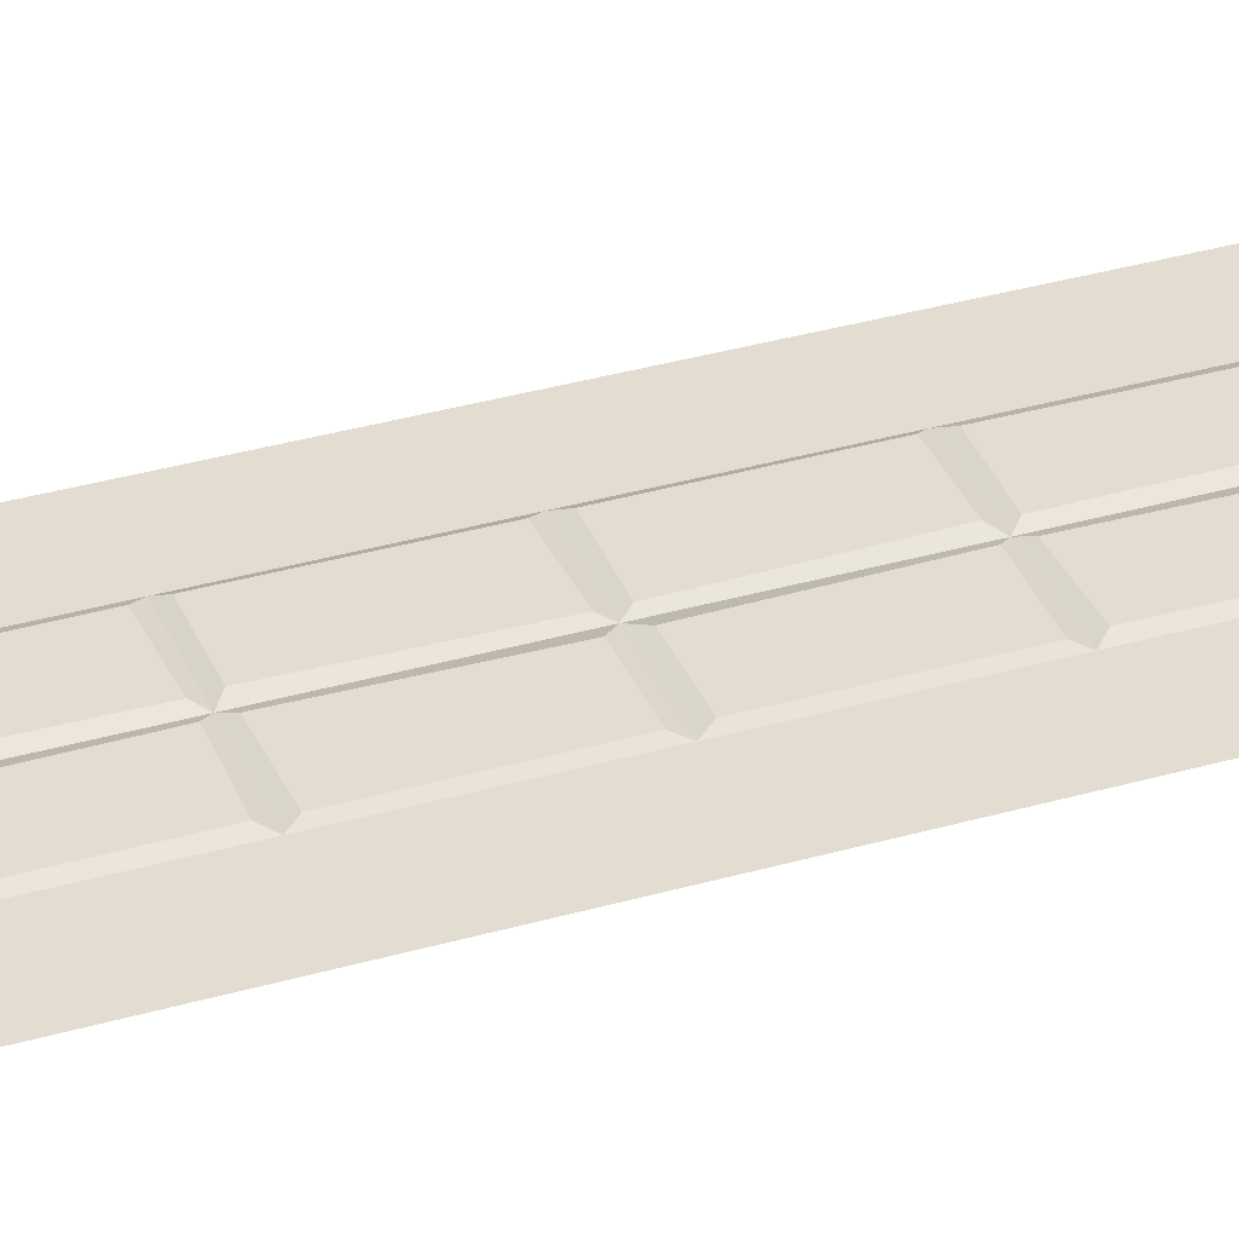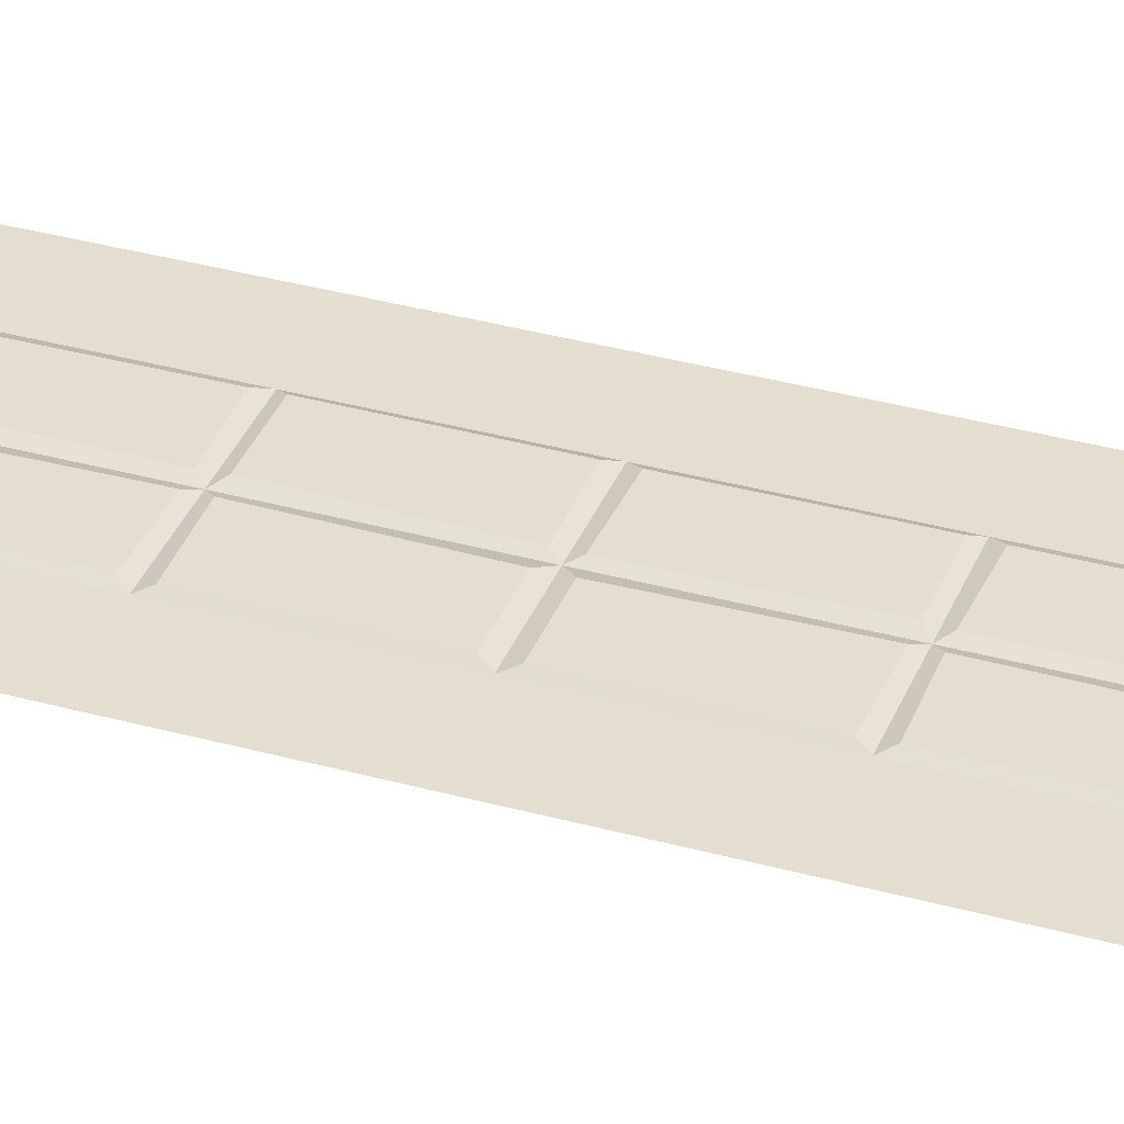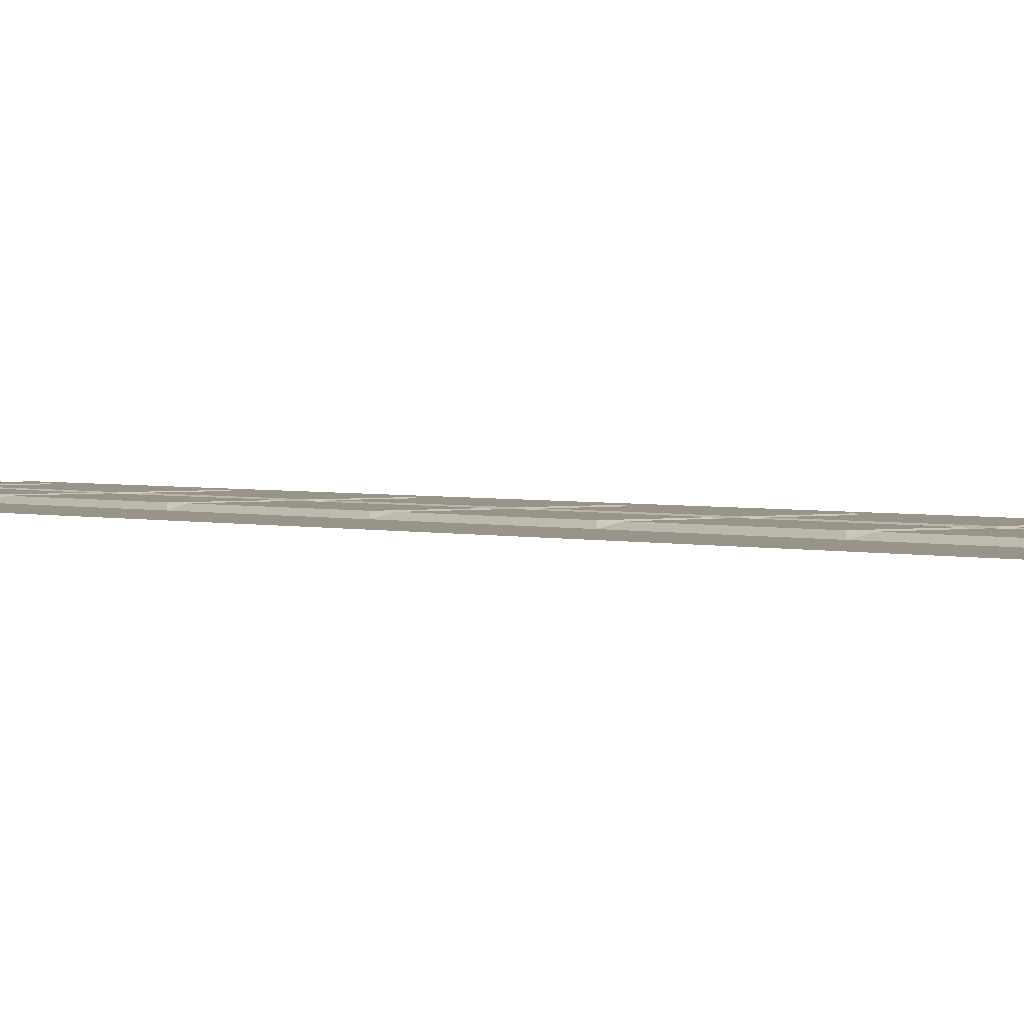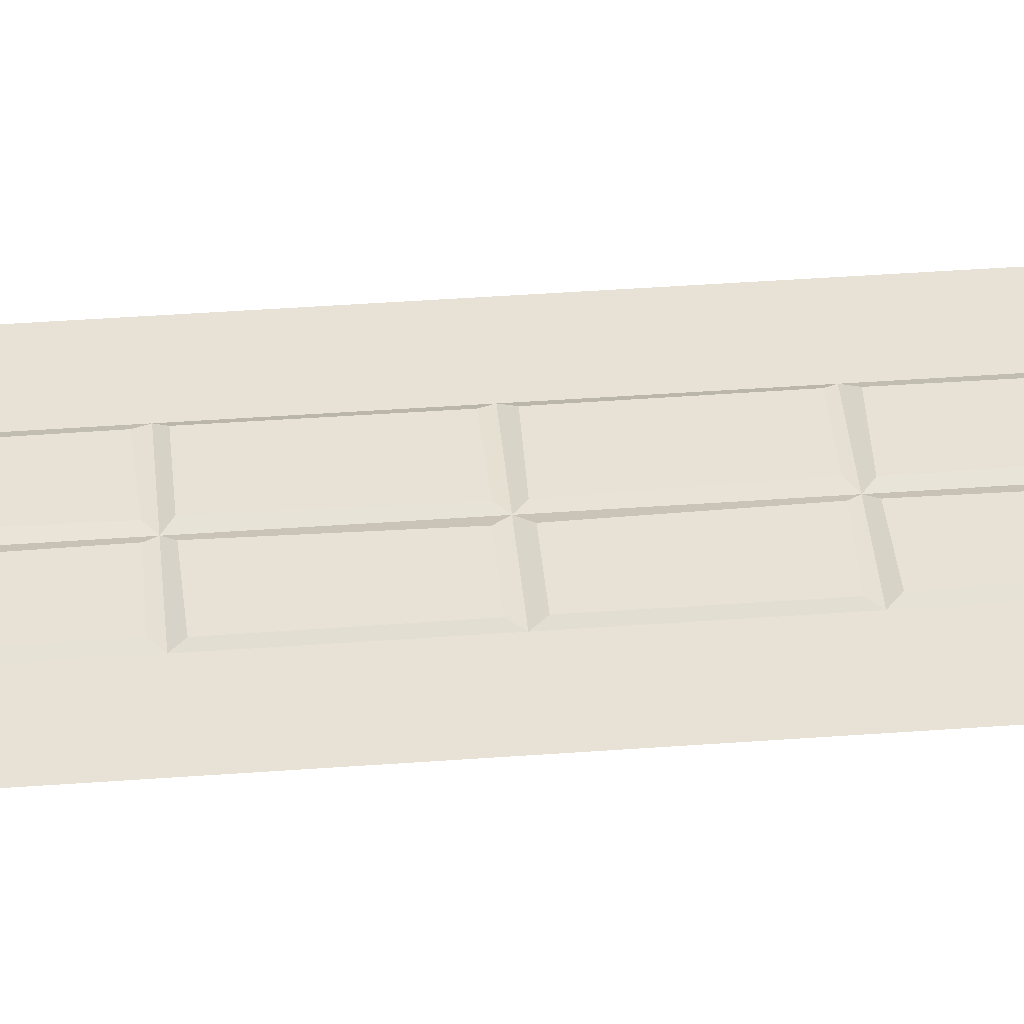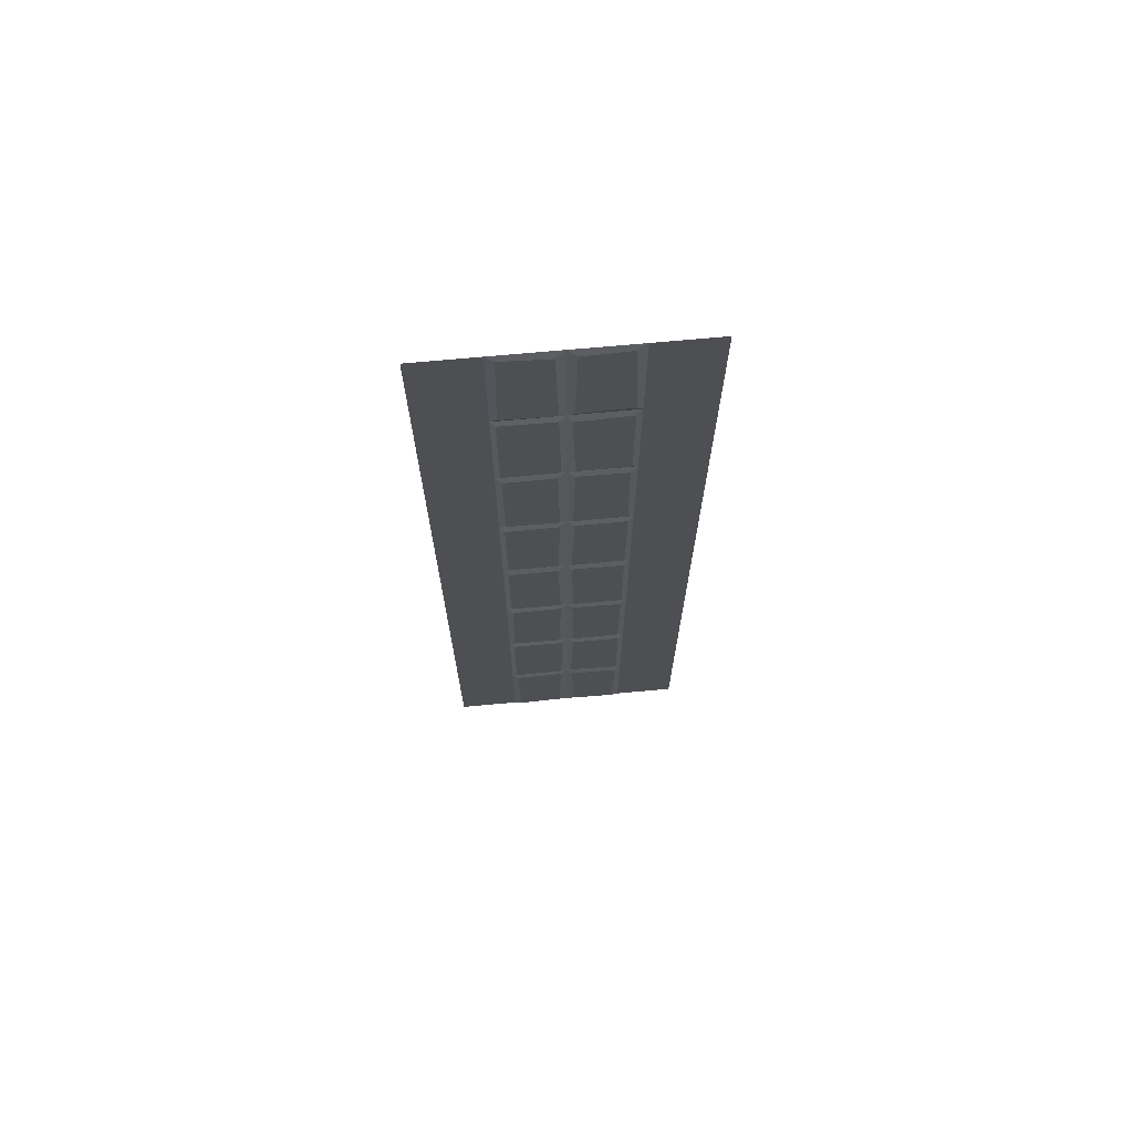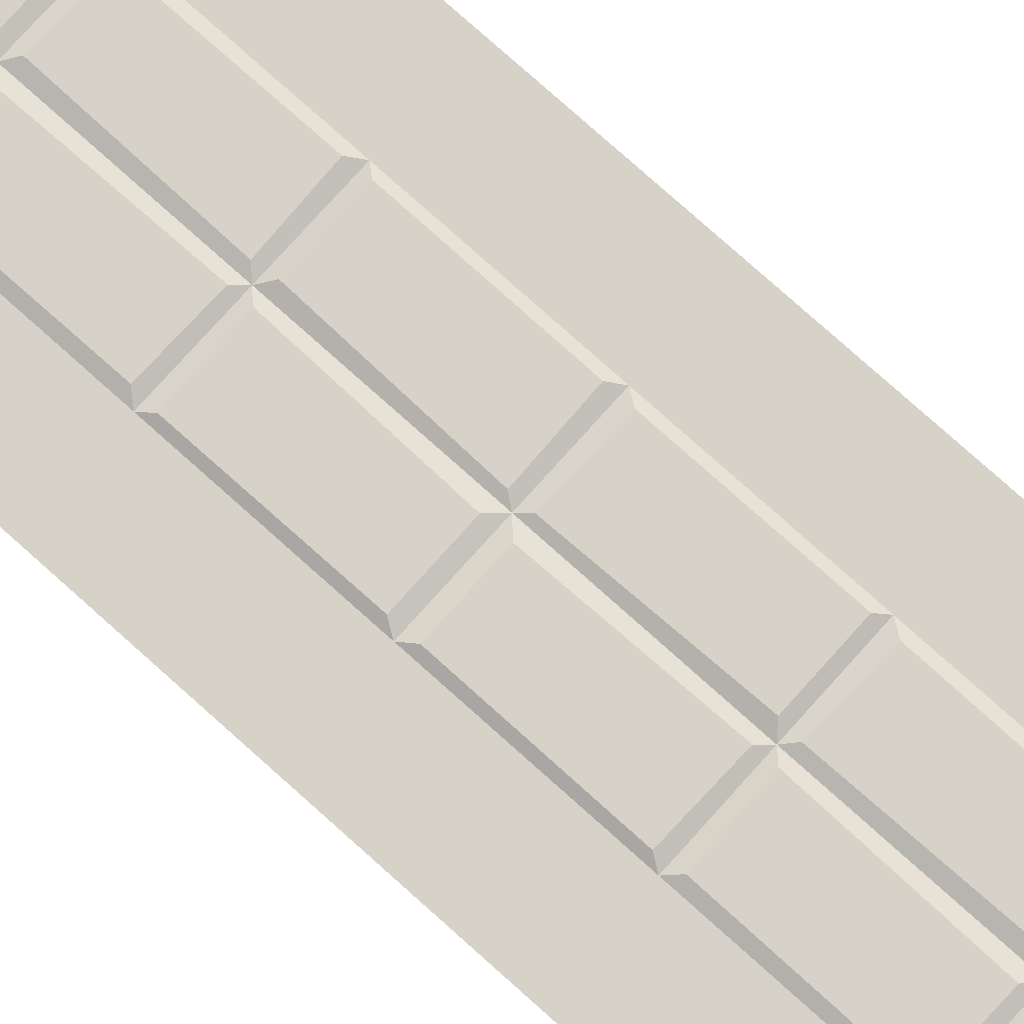
<metadata>
{"format":"obj","ext":"obj","renderer":"f3d","projection":"perspective","resolution":1024,"background":"white","views":[{"elev":35.3,"azim":-110.9,"up":"+Z"},{"elev":35.7,"azim":-70.0,"up":"+Z"},{"elev":1.8,"azim":142.0,"up":"+Z"},{"elev":40.5,"azim":-95.2,"up":"+Z"},{"elev":71.2,"azim":-5.2,"up":"+Y"},{"elev":77.4,"azim":-48.1,"up":"+Z"}]}
</metadata>
<code>
o 3x12_wall_column
v 0 6 -0
v 3 6 -0
v 0 12 0
v 3 12 0
v 0.75 6 -0
v 1.5 6 -0
v 2.25 6 -0
v 2.25 12 0
v 1.5 12 0
v 0.75 12 0
v 0 10.5 0
v 0 9 0
v 0 7.5 -0
v 3 7.5 -0
v 3 9 0
v 3 10.5 0
v 0.75 7.5 -0
v 0.75 9 0
v 0.75 10.5 0
v 1.5 7.5 -0
v 1.5 9 0
v 1.5 10.5 0
v 2.25 7.5 -0
v 2.25 9 0
v 2.25 10.5 0
v 0.8234 10.59 0.03193
v 1.427 10.57 0.03193
v 1.394 11.89 0.03193
v 0.8485 11.94 0.03193
v 1.577 10.59 0.03193
v 2.187 10.62 0.03193
v 2.144 11.93 0.03193
v 1.606 11.9 0.03193
v 1.559 6.077 0.03193
v 2.184 6.091 0.03193
v 2.187 7.427 0.03193
v 1.591 7.427 0.03193
v 1.573 7.573 0.03193
v 2.18 7.595 0.03193
v 2.173 8.905 0.03193
v 1.591 8.927 0.03193
v 1.591 9.084 0.03193
v 2.184 9.088 0.03193
v 2.184 10.43 0.03193
v 1.559 10.39 0.03193
v 0.8127 6.095 0.03193
v 1.401 6.095 0.03193
v 1.427 7.427 0.03193
v 0.8091 7.412 0.03193
v 0.827 7.584 0.03193
v 1.427 7.573 0.03193
v 1.409 8.923 0.03193
v 0.8199 8.912 0.03193
v 0.8091 9.073 0.03193
v 1.444 9.073 0.03193
v 1.427 10.43 0.03193
v 0.8055 10.44 0.03193
v 0 0 -0
v 3 0 -0
v 2.25 0 -0
v 1.5 0 -0
v 0.75 0 -0
v 0 1.5 -0
v 0 3 -0
v 0 4.5 -0
v 3 4.5 -0
v 3 3 -0
v 3 1.5 -0
v 0.75 4.5 -0
v 0.75 3 -0
v 0.75 1.5 -0
v 1.5 4.5 -0
v 1.5 3 -0
v 1.5 1.5 -0
v 2.25 4.5 -0
v 2.25 3 -0
v 2.25 1.5 -0
v 0.8234 1.405 0.03193
v 1.427 1.427 0.03193
v 1.394 0.1057 0.03193
v 0.8485 0.06269 0.03193
v 1.577 1.405 0.03193
v 2.187 1.384 0.03193
v 2.144 0.07345 0.03193
v 1.606 0.1021 0.03193
v 1.559 5.923 0.03193
v 2.184 5.909 0.03193
v 2.187 4.573 0.03193
v 1.591 4.573 0.03193
v 1.573 4.427 0.03193
v 2.18 4.405 0.03193
v 2.173 3.095 0.03193
v 1.591 3.073 0.03193
v 1.591 2.916 0.03193
v 2.184 2.912 0.03193
v 2.184 1.57 0.03193
v 1.559 1.609 0.03193
v 0.8127 5.905 0.03193
v 1.401 5.905 0.03193
v 1.427 4.573 0.03193
v 0.8091 4.588 0.03193
v 0.827 4.416 0.03193
v 1.427 4.427 0.03193
v 1.409 3.077 0.03193
v 0.8199 3.088 0.03193
v 0.8091 2.927 0.03193
v 1.444 2.927 0.03193
v 1.427 1.573 0.03193
v 0.8055 1.559 0.03193
f 25 16 4 8
f 11 19 10 3
f 26 27 28 29
f 30 31 32 33
f 34 35 36 37
f 38 39 40 41
f 42 43 44 45
f 46 47 48 49
f 50 51 52 53
f 54 55 56 57
f 1 5 17 13
f 13 17 18 12
f 12 18 19 11
f 7 2 14 23
f 23 14 15 24
f 24 15 16 25
f 19 22 27 26
f 22 9 28 27
f 9 10 29 28
f 10 19 26 29
f 22 25 31 30
f 25 8 32 31
f 8 9 33 32
f 9 22 30 33
f 6 7 35 34
f 7 23 36 35
f 23 20 37 36
f 20 6 34 37
f 20 23 39 38
f 23 24 40 39
f 24 21 41 40
f 21 20 38 41
f 21 24 43 42
f 24 25 44 43
f 25 22 45 44
f 22 21 42 45
f 5 6 47 46
f 6 20 48 47
f 20 17 49 48
f 17 5 46 49
f 17 20 51 50
f 20 21 52 51
f 21 18 53 52
f 18 17 50 53
f 18 21 55 54
f 21 22 56 55
f 22 19 57 56
f 19 18 54 57
f 77 60 59 68
f 63 58 62 71
f 78 81 80 79
f 82 85 84 83
f 86 89 88 87
f 90 93 92 91
f 94 97 96 95
f 98 101 100 99
f 102 105 104 103
f 106 109 108 107
f 1 65 69 5
f 65 64 70 69
f 64 63 71 70
f 7 75 66 2
f 75 76 67 66
f 76 77 68 67
f 71 78 79 74
f 74 79 80 61
f 61 80 81 62
f 62 81 78 71
f 74 82 83 77
f 77 83 84 60
f 60 84 85 61
f 61 85 82 74
f 6 86 87 7
f 7 87 88 75
f 75 88 89 72
f 72 89 86 6
f 72 90 91 75
f 75 91 92 76
f 76 92 93 73
f 73 93 90 72
f 73 94 95 76
f 76 95 96 77
f 77 96 97 74
f 74 97 94 73
f 5 98 99 6
f 6 99 100 72
f 72 100 101 69
f 69 101 98 5
f 69 102 103 72
f 72 103 104 73
f 73 104 105 70
f 70 105 102 69
f 70 106 107 73
f 73 107 108 74
f 74 108 109 71
f 71 109 106 70

</code>
